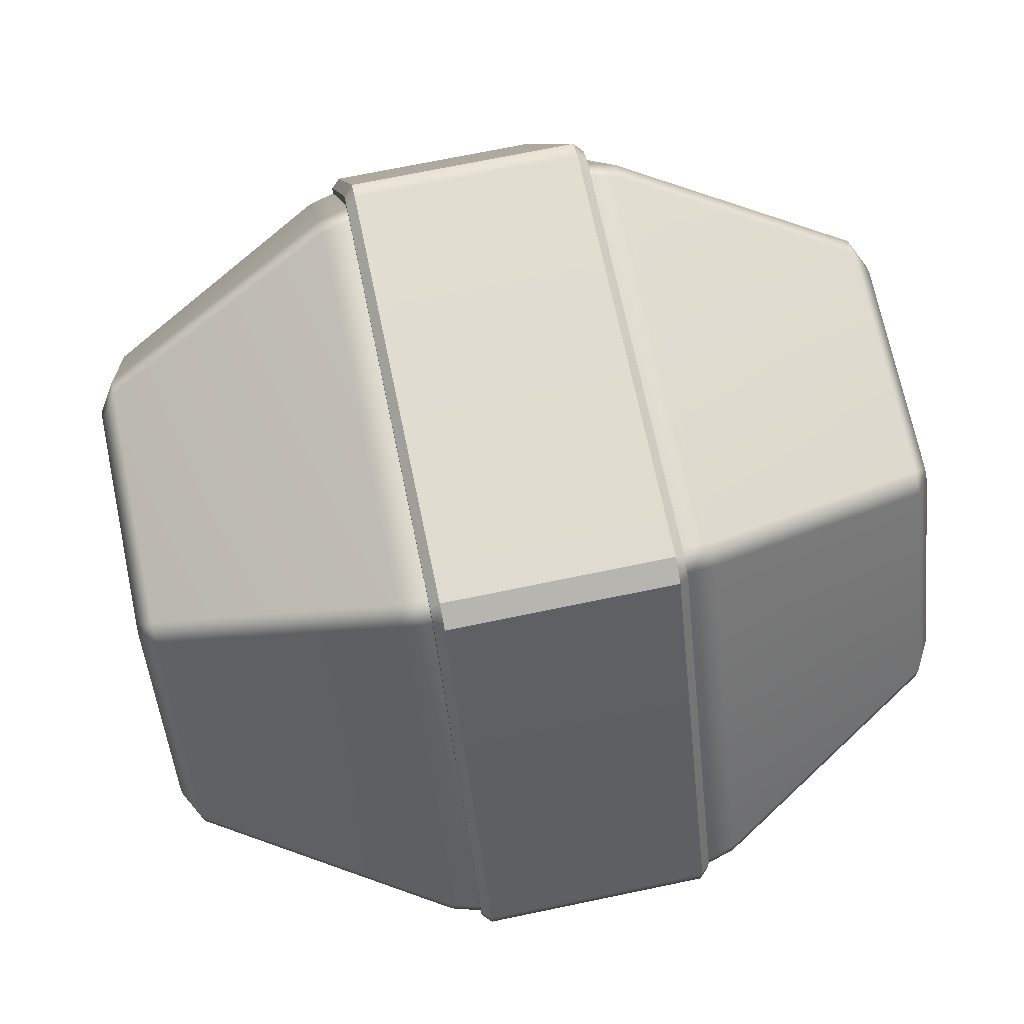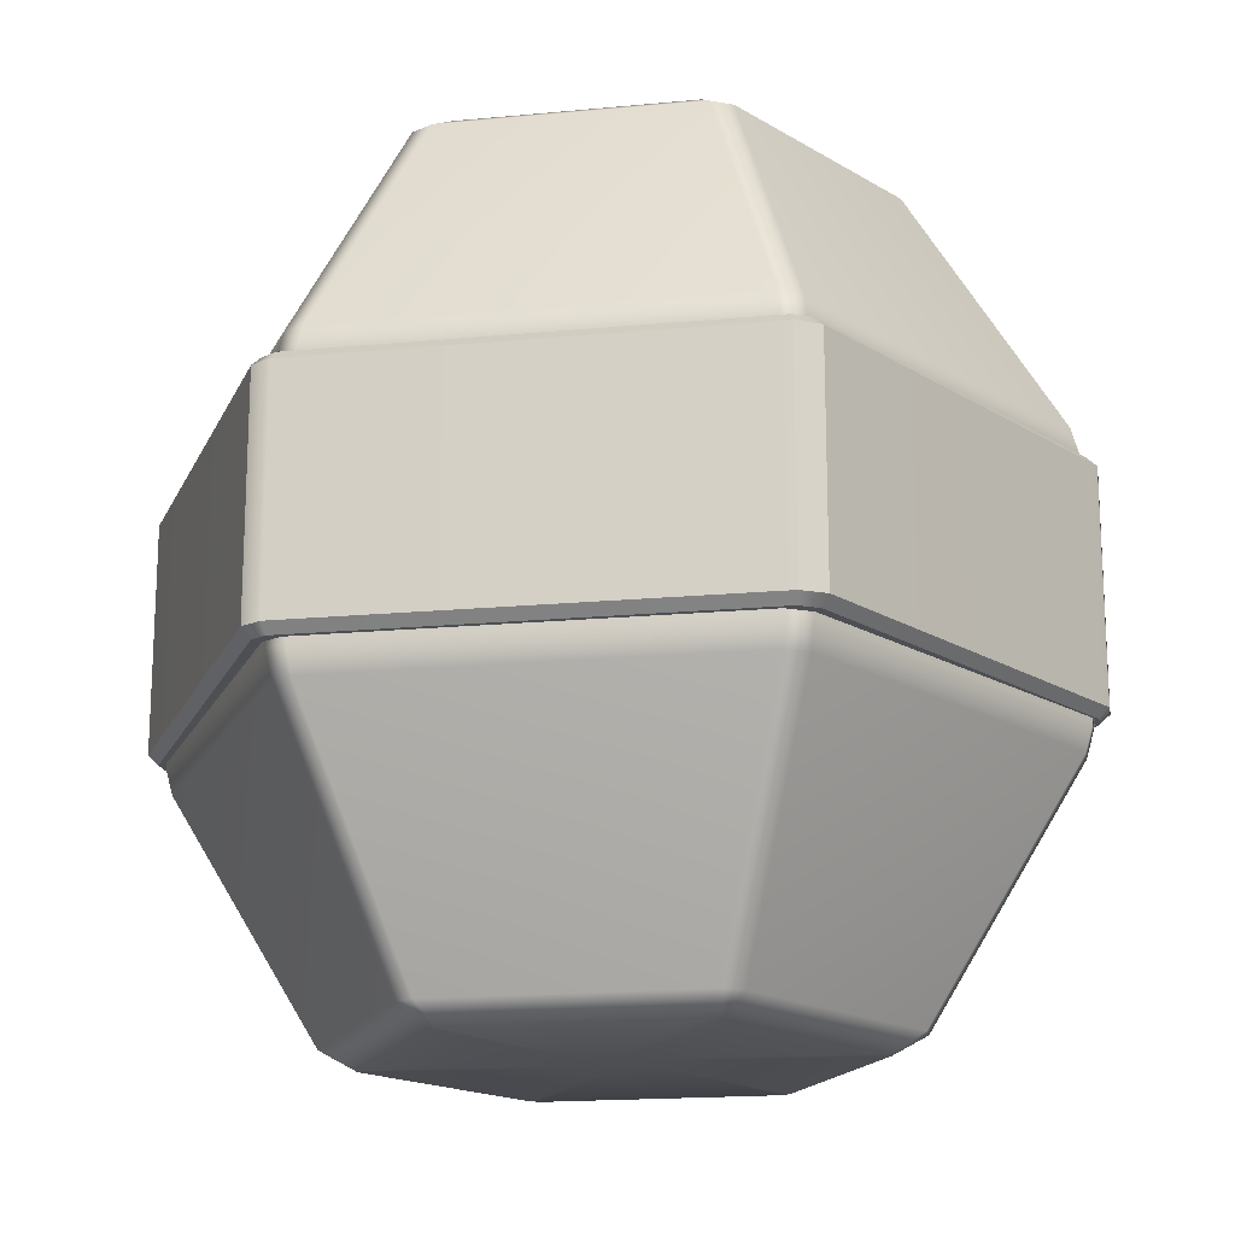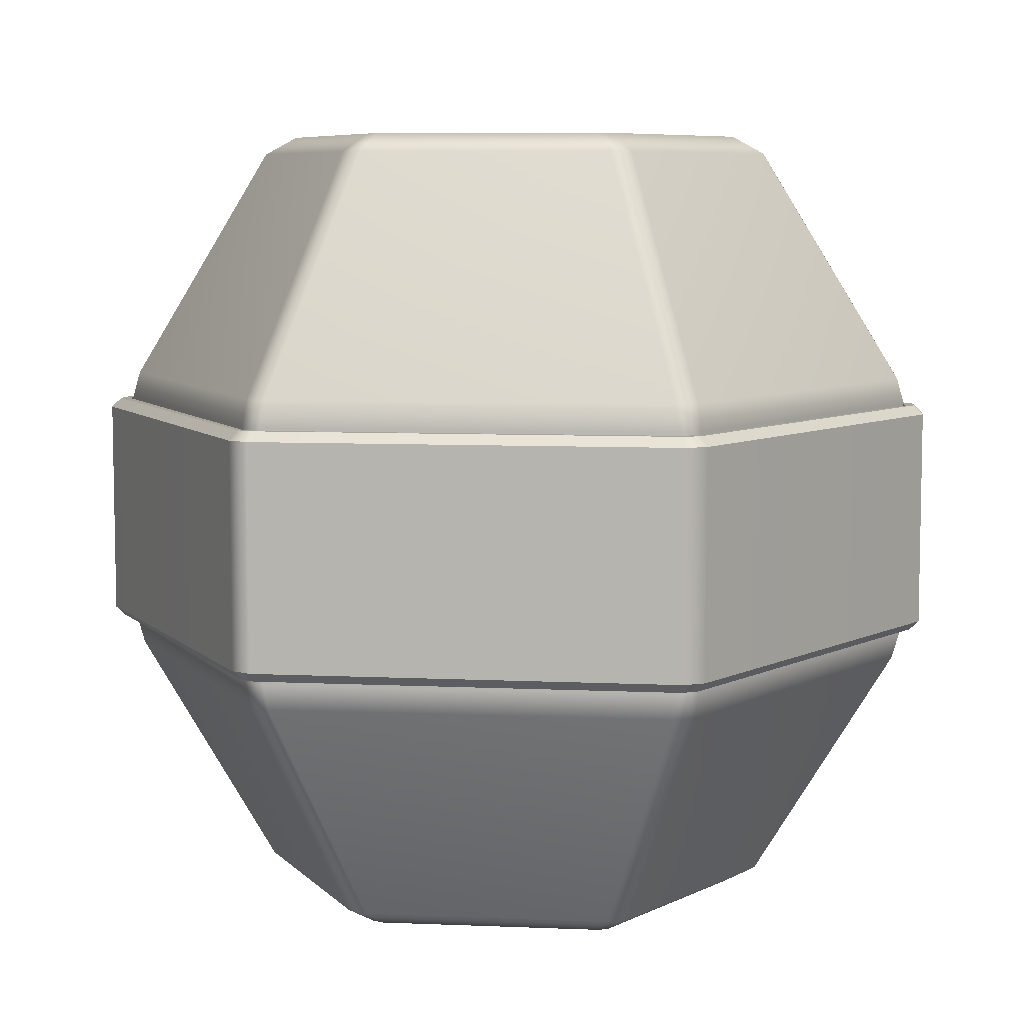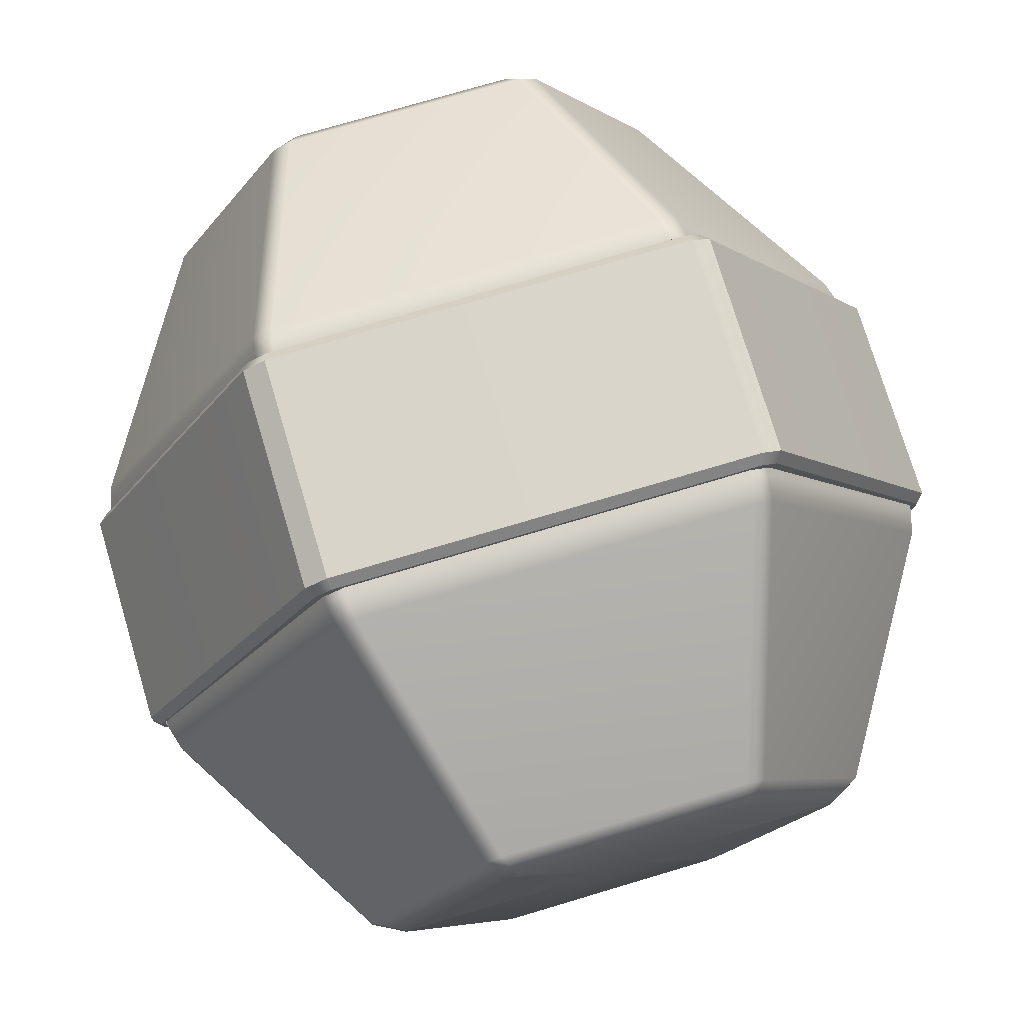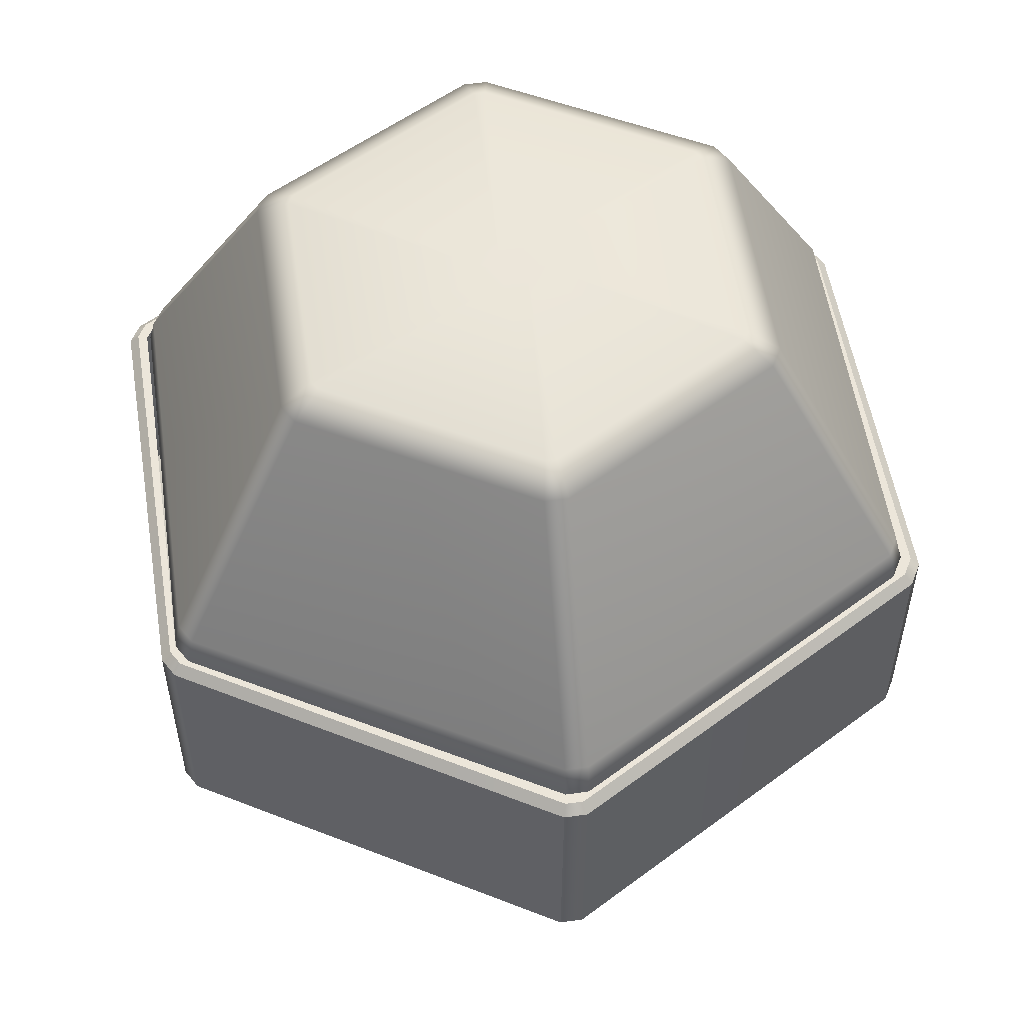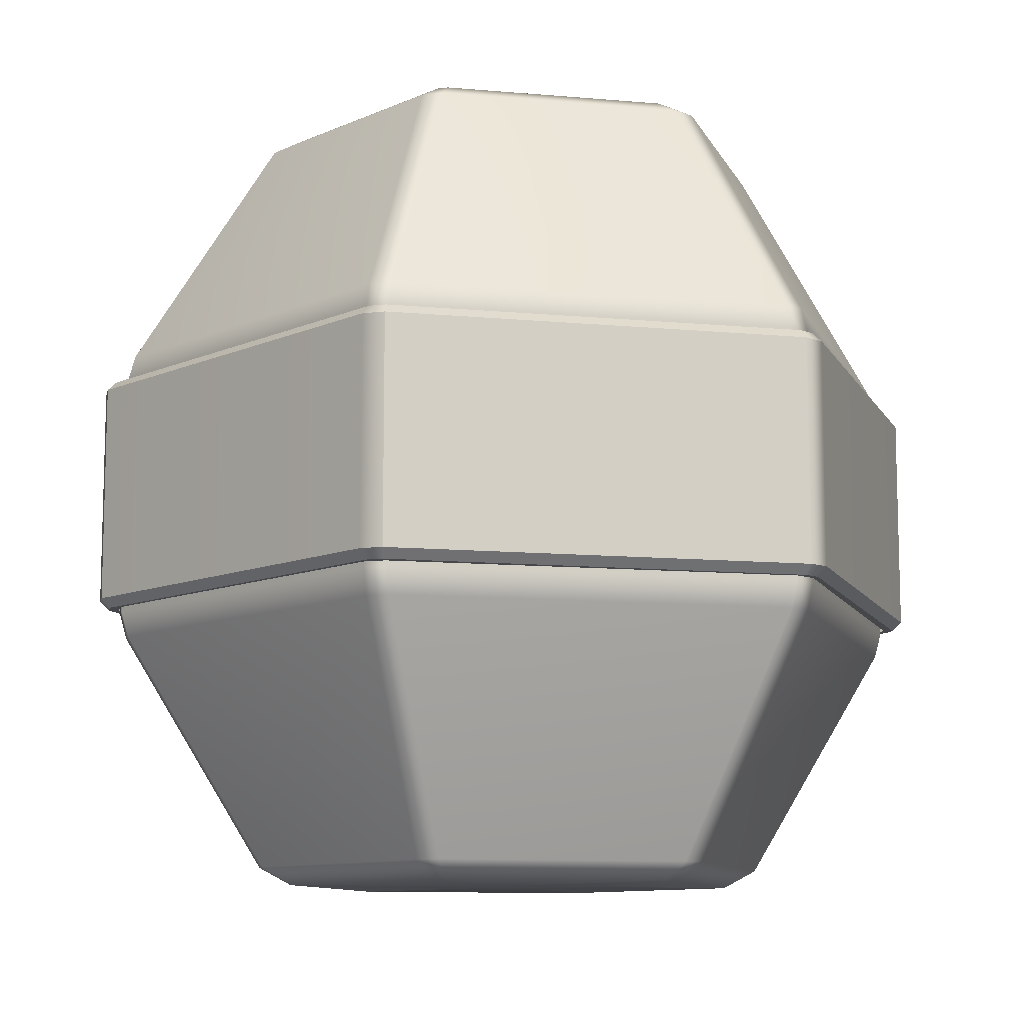
<metadata>
{"format":"obj","ext":"obj","renderer":"f3d","projection":"perspective","resolution":1024,"background":"white","views":[{"elev":69.9,"azim":-101.8,"up":"+Z"},{"elev":-17.6,"azim":-169.4,"up":"+Y"},{"elev":7.3,"azim":126.7,"up":"+Y"},{"elev":75.1,"azim":-16.6,"up":"+Z"},{"elev":54.4,"azim":141.6,"up":"+Y"},{"elev":-10.4,"azim":47.5,"up":"+Y"}]}
</metadata>
<code>
g default
v 4.408 4.703 2.545
v -0 4.703 5.09
v -4.408 4.703 2.545
v -4.408 4.703 -2.545
v 1e-06 4.703 -5.09
v 4.408 4.703 -2.545
v 4.408 185.6 -2.545
v 1e-06 185.6 -5.09
v -4.408 185.6 -2.545
v -4.408 185.6 2.545
v -0 185.6 5.09
v 4.408 185.6 2.545
v 27.67 8.686 -53.01
v 25.18 4.703 -46.16
v 27.38 4.703 -44.88
v 32.07 8.686 -50.46
v -32.07 8.686 -50.46
v -27.38 4.703 -44.88
v -25.18 4.703 -46.16
v -27.67 8.686 -53.01
v -59.74 8.686 2.545
v -52.56 4.703 1.273
v -52.56 4.703 -1.273
v -59.74 8.686 -2.545
v -27.67 8.686 53.01
v -25.18 4.703 46.16
v -27.38 4.703 44.88
v -32.07 8.686 50.46
v 32.07 8.686 50.46
v 27.38 4.703 44.88
v 25.18 4.703 46.16
v 27.67 8.686 53.01
v 59.74 8.686 -2.545
v 52.56 4.703 -1.273
v 52.56 4.703 1.273
v 59.74 8.686 2.545
v 32.07 181.6 -50.46
v 27.38 185.6 -44.88
v 25.18 185.6 -46.16
v 27.67 181.6 -53.01
v -27.67 181.6 -53.01
v -25.18 185.6 -46.16
v -27.38 185.6 -44.88
v -32.07 181.6 -50.46
v -59.74 181.6 -2.545
v -52.56 185.6 -1.273
v -52.56 185.6 1.273
v -59.74 181.6 2.545
v -32.07 181.6 50.46
v -27.38 185.6 44.88
v -25.18 185.6 46.16
v -27.67 181.6 53.01
v 27.67 181.6 53.01
v 25.18 185.6 46.16
v 27.38 185.6 44.88
v 32.07 181.6 50.46
v 59.74 181.6 2.545
v 52.56 185.6 1.273
v 52.56 185.6 -1.273
v 59.74 181.6 -2.545
v 49.02 67.34 -79.82
v 48.22 61.61 -78.43
v 44.61 67.34 -82.36
v 43.81 61.61 -80.97
v 49.02 123 -79.82
v 48.22 128.7 -78.43
v 44.61 123 -82.36
v 43.81 128.7 -80.97
v -44.61 67.34 -82.36
v -43.81 61.61 -80.97
v -49.02 67.34 -79.82
v -48.22 61.61 -78.43
v -44.61 123 -82.36
v -43.81 128.7 -80.97
v -49.02 123 -79.82
v -48.22 128.7 -78.43
v -93.64 67.34 -2.545
v -92.03 61.61 -2.545
v -93.64 67.34 2.545
v -92.03 61.61 2.545
v -93.64 123 -2.545
v -92.03 128.7 -2.545
v -93.64 123 2.545
v -92.03 128.7 2.545
v -49.02 67.34 79.82
v -48.22 61.61 78.43
v -44.61 67.34 82.36
v -43.81 61.61 80.97
v -49.02 123 79.82
v -48.22 128.7 78.43
v -44.61 123 82.36
v -43.81 128.7 80.97
v 44.61 67.34 82.36
v 43.81 61.61 80.97
v 49.02 67.34 79.82
v 48.22 61.61 78.43
v 44.61 123 82.36
v 43.81 128.7 80.97
v 49.02 123 79.82
v 48.22 128.7 78.43
v 93.64 67.34 2.545
v 92.03 61.61 2.545
v 93.64 67.34 -2.545
v 92.03 61.61 -2.545
v 93.64 123 2.545
v 92.03 128.7 2.545
v 93.64 123 -2.545
v 92.03 128.7 -2.545
v -44.18 68.35 83.07
v 45.16 68.35 83.07
v -44.18 122.3 83.07
v 45.16 122.3 83.07
v 49.54 122.3 80.57
v 49.54 68.35 80.57
v 93.79 122.3 2.564
v 93.79 68.35 2.564
v -49.2 122.3 80.17
v -49.2 68.35 80.17
v -93.99 122.3 2.664
v -93.99 68.35 2.664
v 93.79 122.3 0.05451
v 93.79 68.35 0.05451
v -93.99 122.3 0.05451
v -93.99 68.35 0.05451
v -44.18 68.35 -82.96
v 45.16 68.35 -82.96
v -44.18 122.3 -82.96
v 45.16 122.3 -82.96
v 49.54 122.3 -80.46
v 49.54 68.35 -80.46
v 93.79 122.3 -2.455
v 93.79 68.35 -2.455
v -49.2 122.3 -80.06
v -49.2 68.35 -80.06
v -93.99 122.3 -2.555
v -93.99 68.35 -2.555
v -46.6 68.35 84.25
v -47.16 70.44 86.33
v 48.14 70.44 86.33
v 47.59 68.35 84.25
v -47.16 120.2 86.33
v -46.6 122.3 84.25
v 47.59 122.3 84.25
v 48.14 120.2 86.33
v 50.98 122.3 82.31
v 52.52 120.2 83.83
v 52.52 70.44 83.83
v 50.98 68.35 82.31
v 95.57 122.3 2.024
v 97.65 120.2 2.564
v 97.65 70.44 2.564
v 95.57 68.35 2.024
v 95.57 122.3 0.05451
v 97.65 120.2 0.05451
v 97.65 70.44 0.05451
v 95.57 68.35 0.05451
v -50.64 68.35 81.91
v -52.18 70.44 83.43
v -52.18 120.2 83.43
v -50.64 122.3 81.91
v -94.89 68.35 2.125
v -96.97 70.44 2.664
v -96.97 120.2 2.664
v -94.89 122.3 2.125
v -94.89 68.35 0.05451
v -96.97 70.44 0.05451
v -96.97 120.2 0.05451
v -94.89 122.3 0.05451
v -47.16 70.44 -86.22
v -46.6 68.35 -84.14
v 47.59 68.35 -84.14
v 48.14 70.44 -86.22
v -46.6 122.3 -84.14
v -47.16 120.2 -86.22
v 48.14 120.2 -86.22
v 47.59 122.3 -84.14
v 52.52 120.2 -83.72
v 50.98 122.3 -82.2
v 50.98 68.35 -82.2
v 52.52 70.44 -83.72
v 97.65 120.2 -2.455
v 95.57 122.3 -1.915
v 95.57 68.35 -1.915
v 97.65 70.44 -2.455
v -52.18 70.44 -83.32
v -50.64 68.35 -81.8
v -50.64 122.3 -81.8
v -52.18 120.2 -83.32
v -96.97 70.44 -2.555
v -94.89 68.35 -2.016
v -94.89 122.3 -2.016
v -96.97 120.2 -2.555
g Naid_Lvl1
f 1 2 6
f 2 3 6
f 3 4 6
f 4 5 6
f 7 8 12
f 8 9 12
f 9 10 12
f 10 11 12
f 13 14 19 20
f 14 13 16 15
f 15 16 33 34
f 17 18 23 24
f 18 17 20 19
f 21 22 27 28
f 22 21 24 23
f 25 26 31 32
f 26 25 28 27
f 29 30 35 36
f 30 29 32 31
f 34 33 36 35
f 37 38 59 60
f 38 37 40 39
f 39 40 41 42
f 42 41 44 43
f 43 44 45 46
f 46 45 48 47
f 47 48 49 50
f 50 49 52 51
f 51 52 53 54
f 54 53 56 55
f 55 56 57 58
f 58 57 60 59
f 14 15 6 5
f 18 19 5 4
f 22 23 4 3
f 26 27 3 2
f 30 31 2 1
f 34 35 1 6
f 38 39 8 7
f 42 43 9 8
f 46 47 10 9
f 50 51 11 10
f 54 55 12 11
f 58 59 7 12
f 19 14 5
f 23 18 4
f 27 22 3
f 31 26 2
f 35 30 1
f 15 34 6
f 39 42 8
f 43 46 9
f 47 50 10
f 51 54 11
f 55 58 12
f 59 38 7
f 61 62 64 63
f 62 61 103 104
f 63 64 70 69
f 65 66 108 107
f 66 65 67 68
f 68 67 73 74
f 69 70 72 71
f 71 72 78 77
f 74 73 75 76
f 76 75 81 82
f 77 78 80 79
f 79 80 86 85
f 82 81 83 84
f 84 83 89 90
f 85 86 88 87
f 87 88 94 93
f 90 89 91 92
f 92 91 97 98
f 93 94 96 95
f 95 96 102 101
f 98 97 99 100
f 100 99 105 106
f 101 102 104 103
f 106 105 107 108
f 61 63 67 65
f 69 71 75 73
f 77 79 83 81
f 85 87 91 89
f 93 95 99 97
f 101 103 107 105
f 63 69 73 67
f 71 77 81 75
f 79 85 89 83
f 87 93 97 91
f 95 101 105 99
f 103 61 65 107
f 16 13 64 62
f 20 17 72 70
f 24 21 80 78
f 28 25 88 86
f 32 29 96 94
f 36 33 104 102
f 66 68 40 37
f 74 76 44 41
f 82 84 48 45
f 90 92 52 49
f 98 100 56 53
f 106 108 60 57
f 13 20 70 64
f 17 24 78 72
f 21 28 86 80
f 25 32 94 88
f 29 36 102 96
f 33 16 62 104
f 68 74 41 40
f 76 82 45 44
f 84 90 49 48
f 92 98 53 52
f 100 106 57 56
f 108 66 37 60
f 137 138 158 157
f 138 137 140 139
f 139 140 148 147
f 141 142 160 159
f 142 141 144 143
f 143 144 146 145
f 145 146 150 149
f 147 148 152 151
f 149 150 154 153
f 151 152 156 155
f 153 154 181 182
f 155 156 183 184
f 157 158 162 161
f 159 160 164 163
f 161 162 166 165
f 163 164 168 167
f 165 166 189 190
f 167 168 191 192
f 169 170 186 185
f 170 169 172 171
f 171 172 180 179
f 173 174 188 187
f 174 173 176 175
f 175 176 178 177
f 177 178 182 181
f 179 180 184 183
f 185 186 190 189
f 187 188 192 191
f 109 110 140 137
f 138 139 144 141
f 142 143 112 111
f 112 143 145 113
f 144 139 147 146
f 140 110 114 148
f 113 145 149 115
f 146 147 151 150
f 148 114 116 152
f 115 149 153 121
f 150 151 155 154
f 152 116 122 156
f 109 137 157 118
f 138 141 159 158
f 142 111 117 160
f 118 157 161 120
f 158 159 163 162
f 160 117 119 164
f 120 161 165 124
f 162 163 167 166
f 164 119 123 168
f 125 170 171 126
f 169 174 175 172
f 173 127 128 176
f 128 129 178 176
f 175 177 180 172
f 171 179 130 126
f 129 131 182 178
f 177 181 184 180
f 179 183 132 130
f 131 121 153 182
f 181 154 155 184
f 183 156 122 132
f 125 134 186 170
f 169 185 188 174
f 173 187 133 127
f 134 136 190 186
f 185 189 192 188
f 187 191 135 133
f 136 124 165 190
f 189 166 167 192
f 191 168 123 135

</code>
